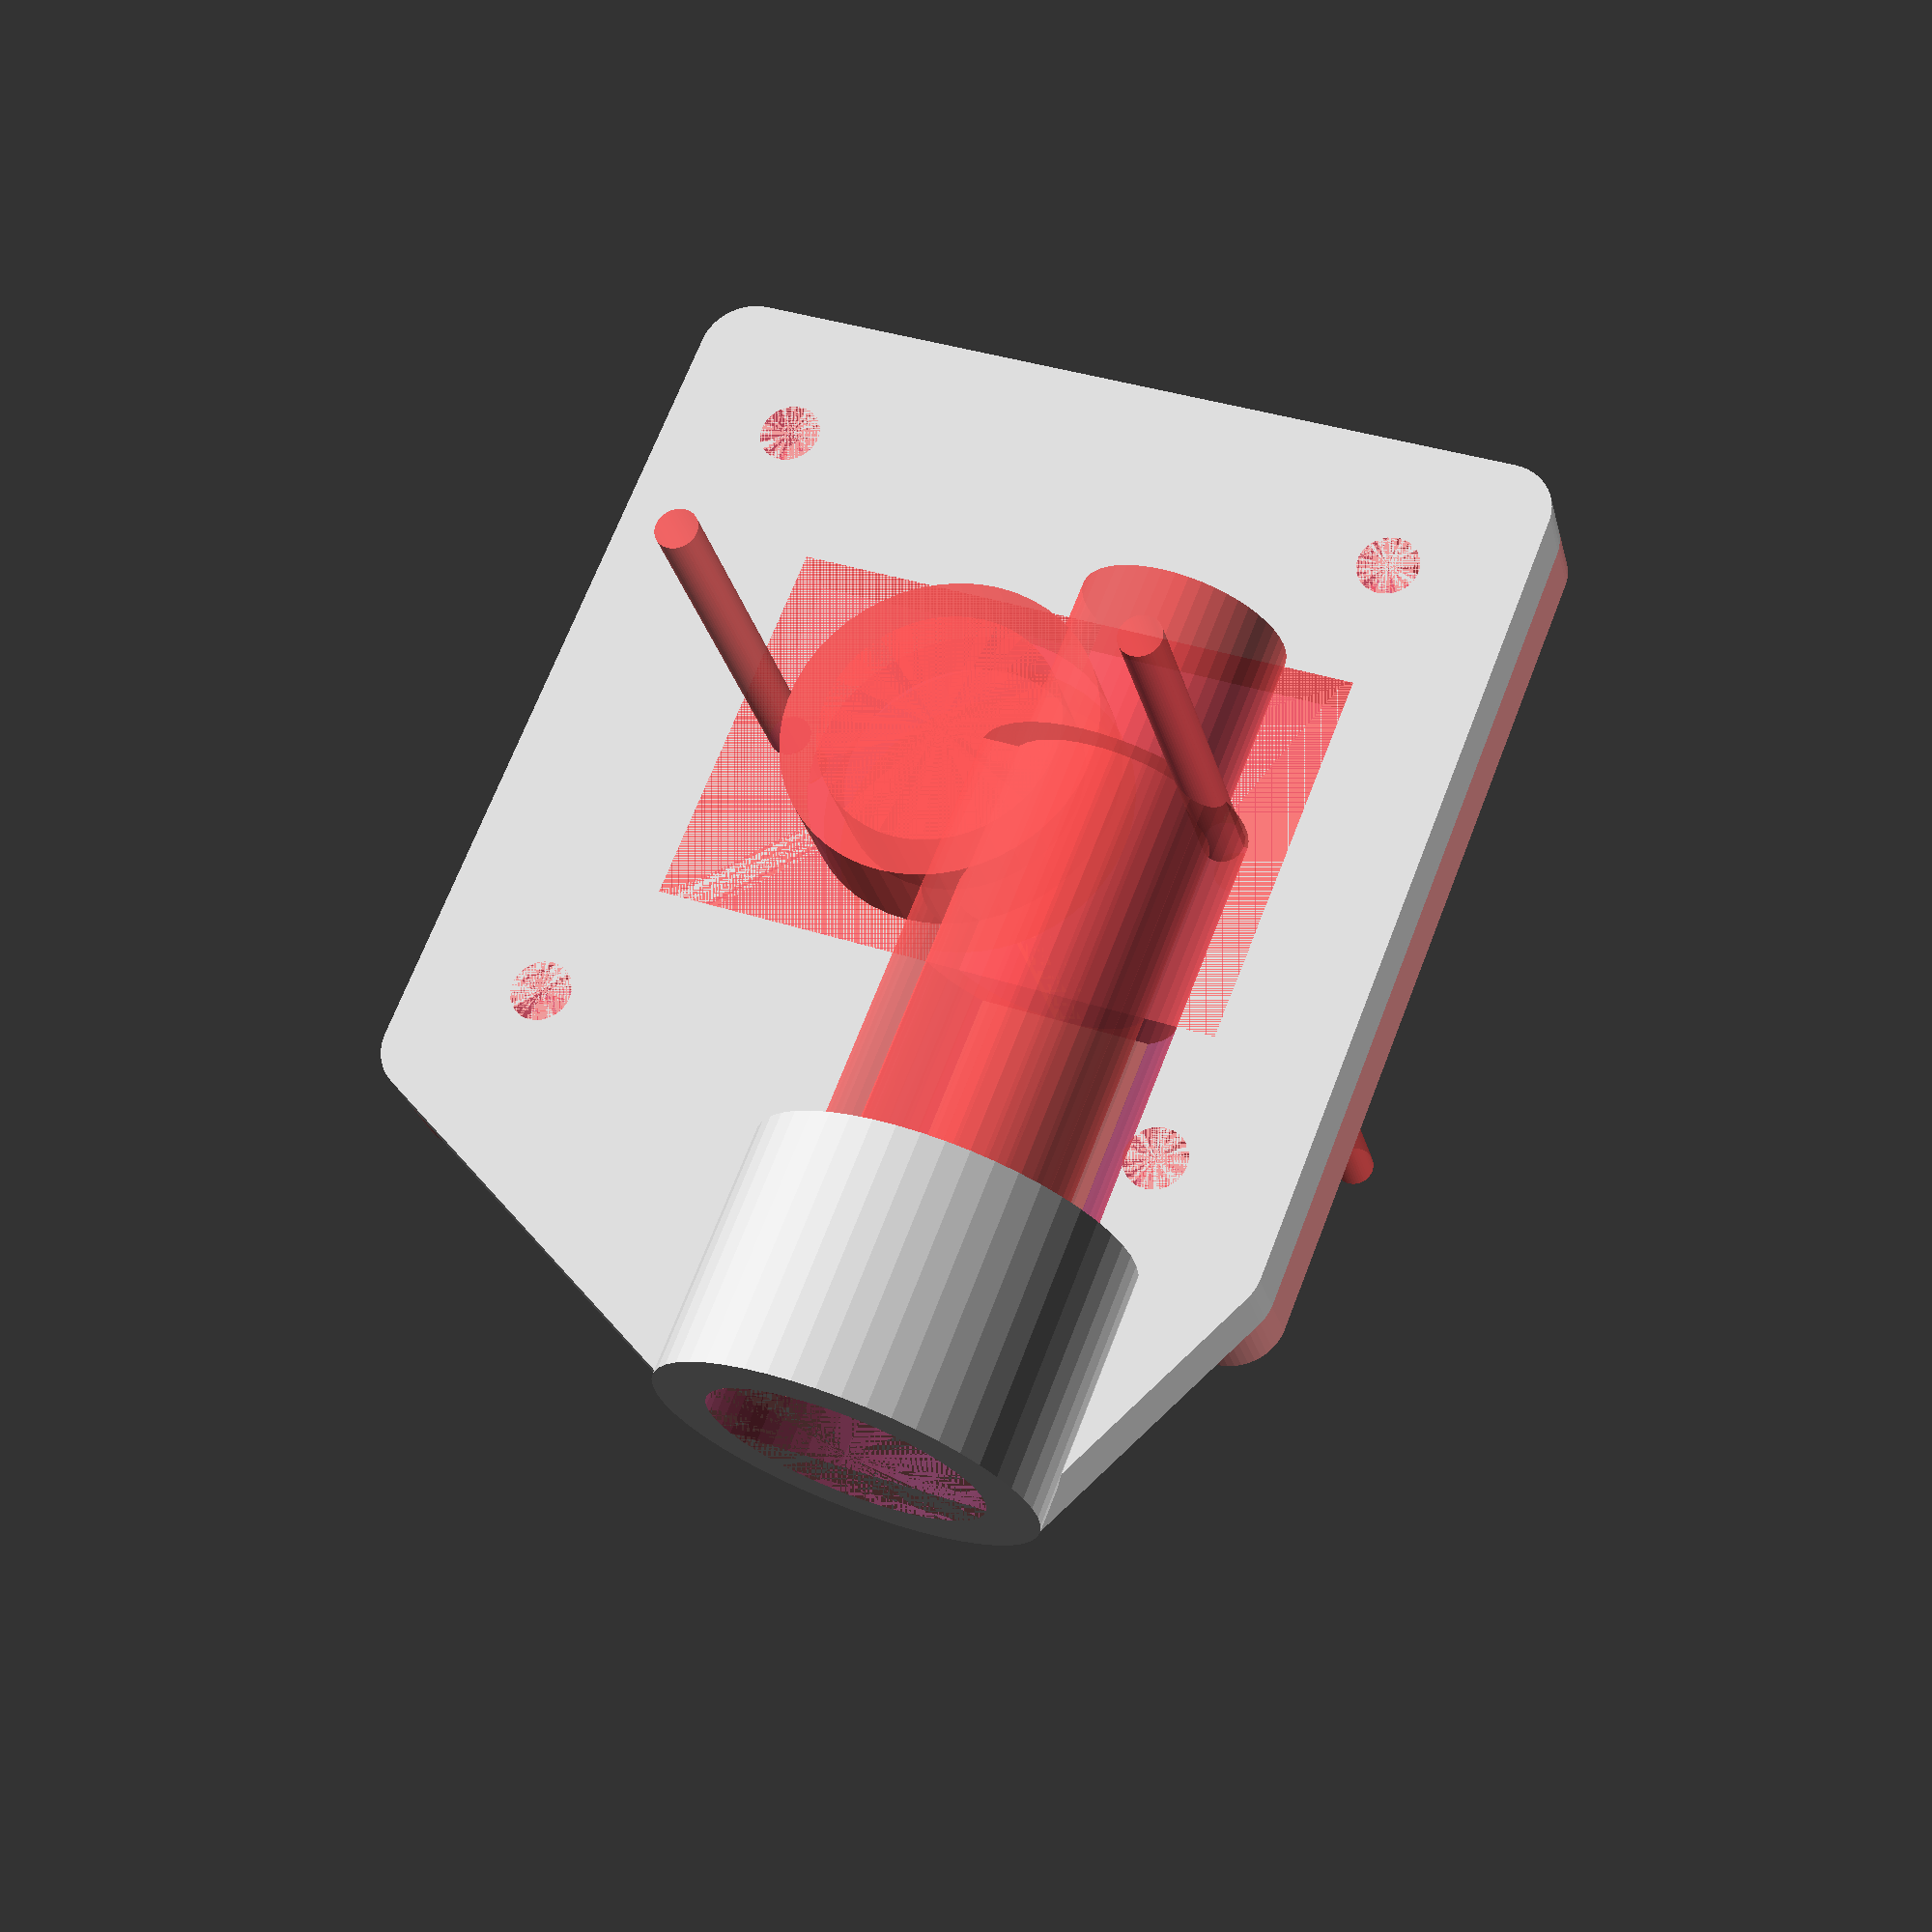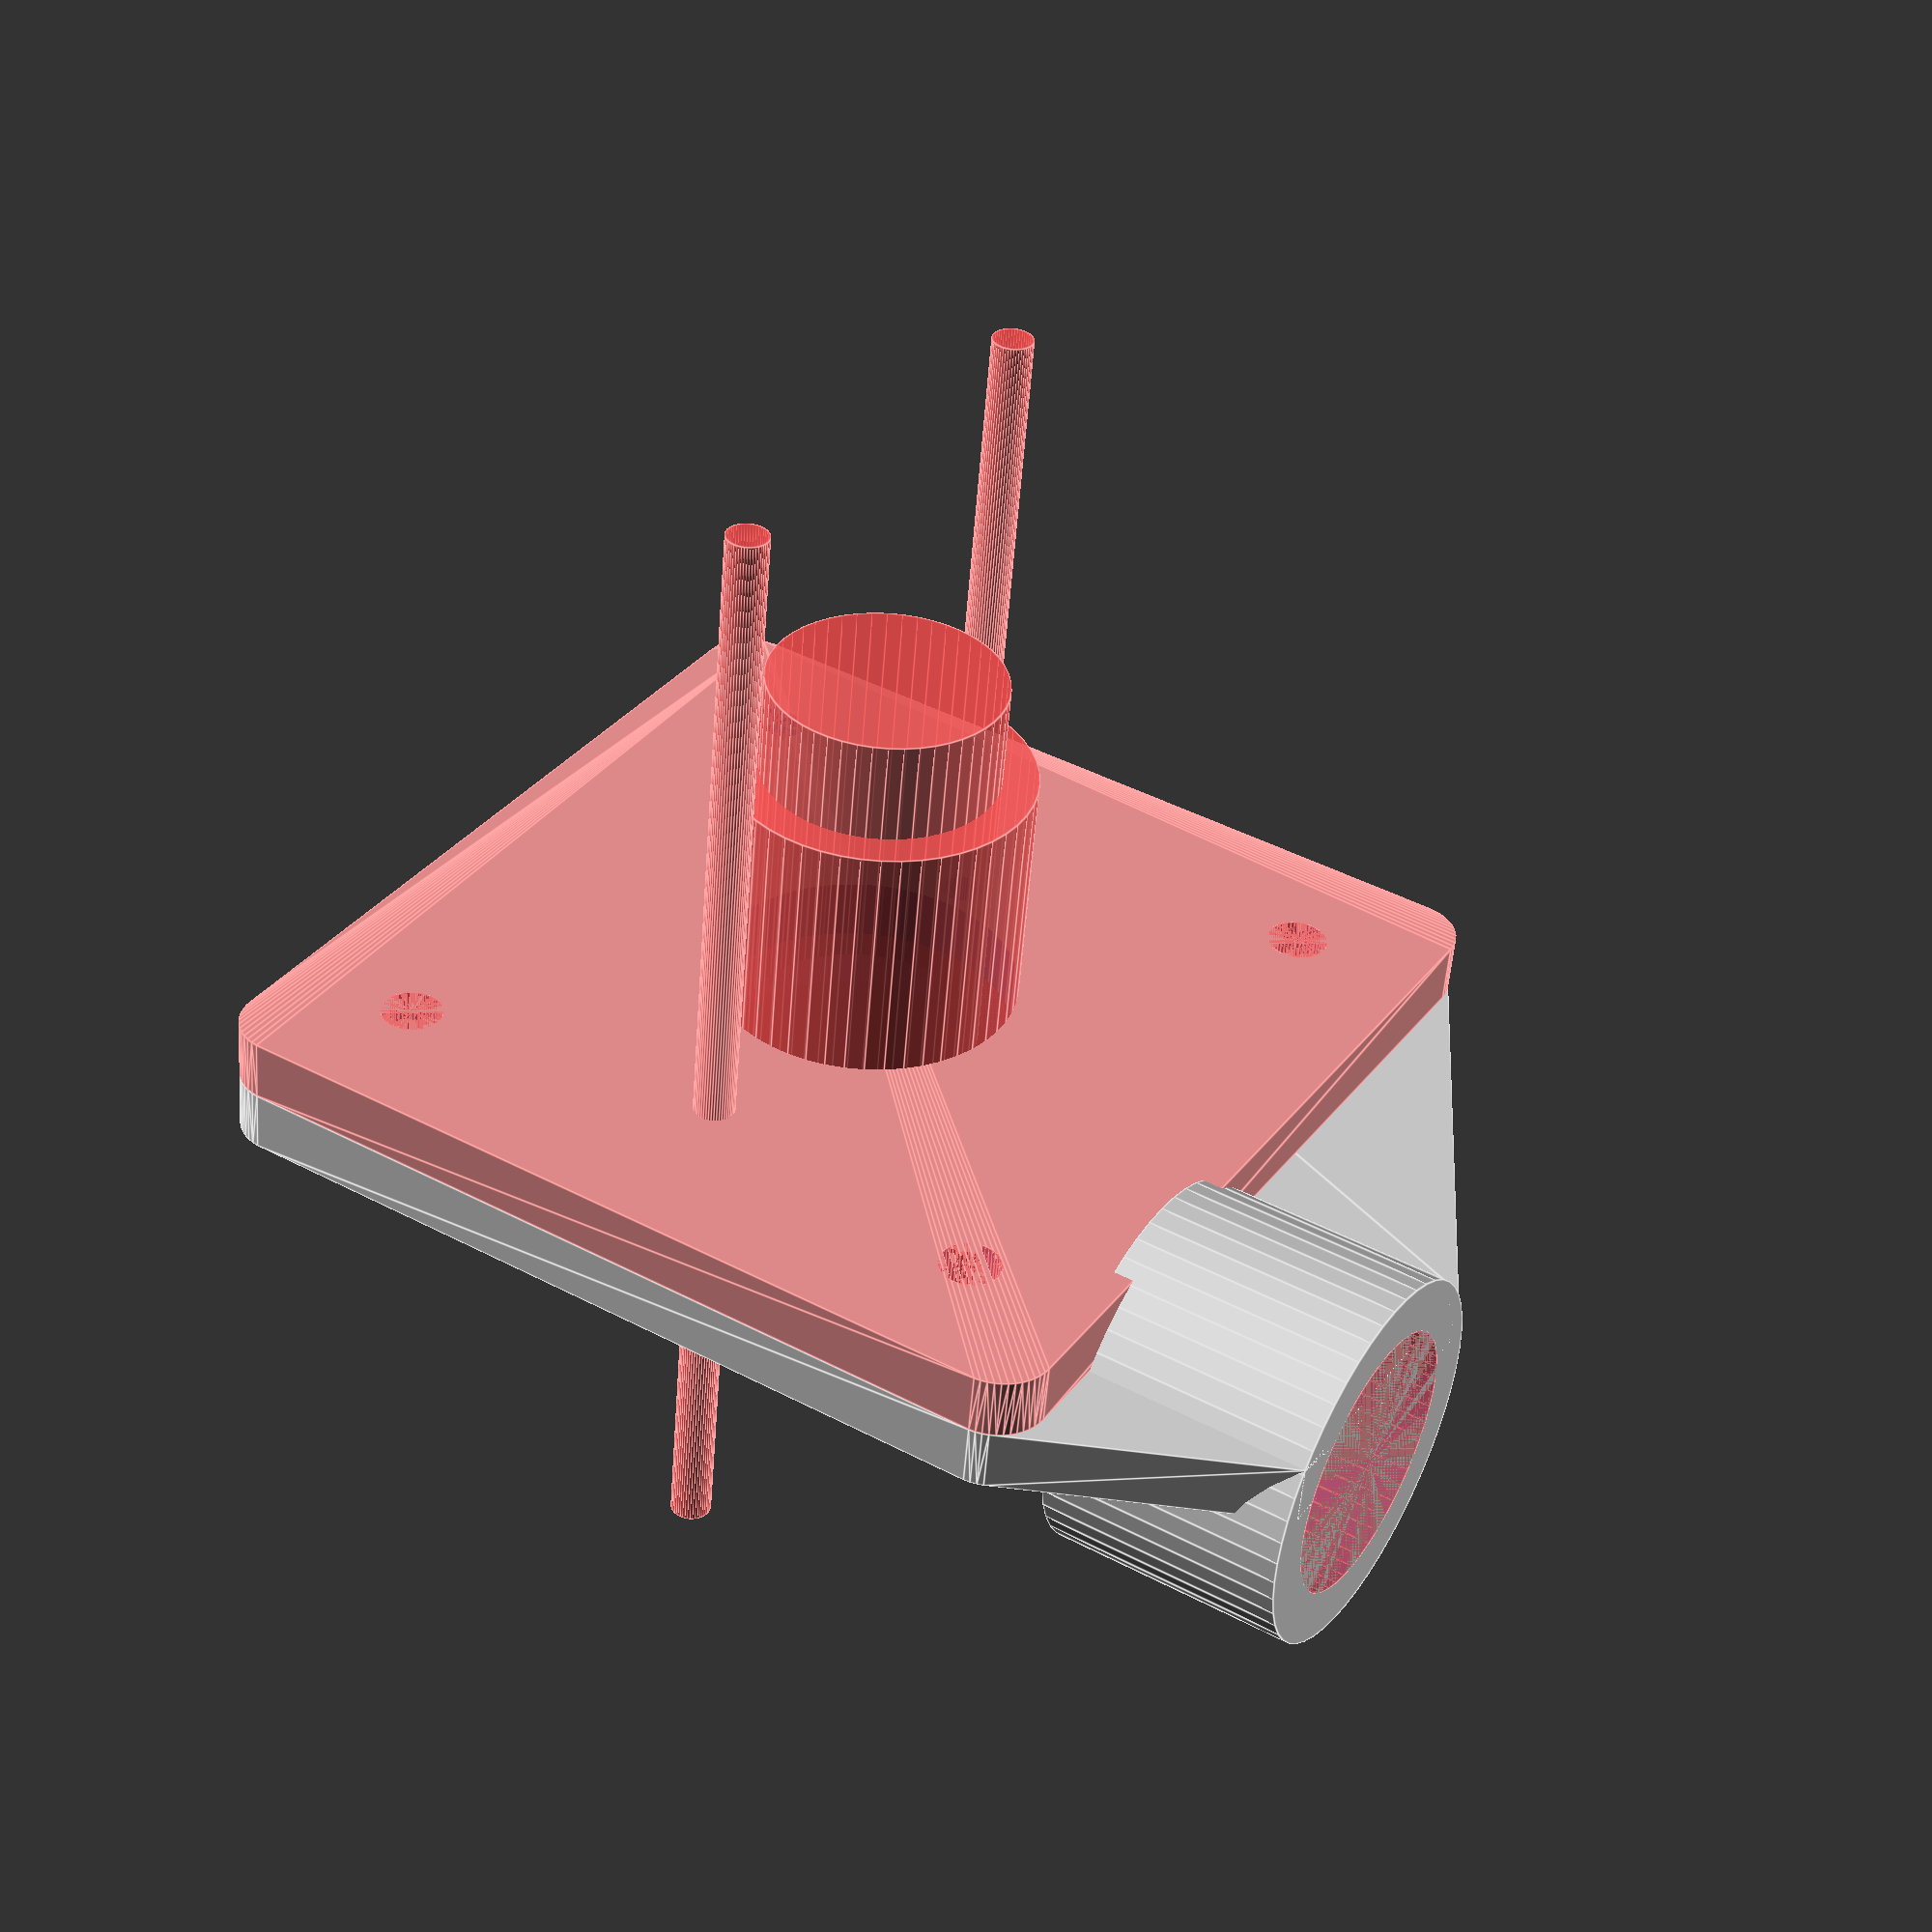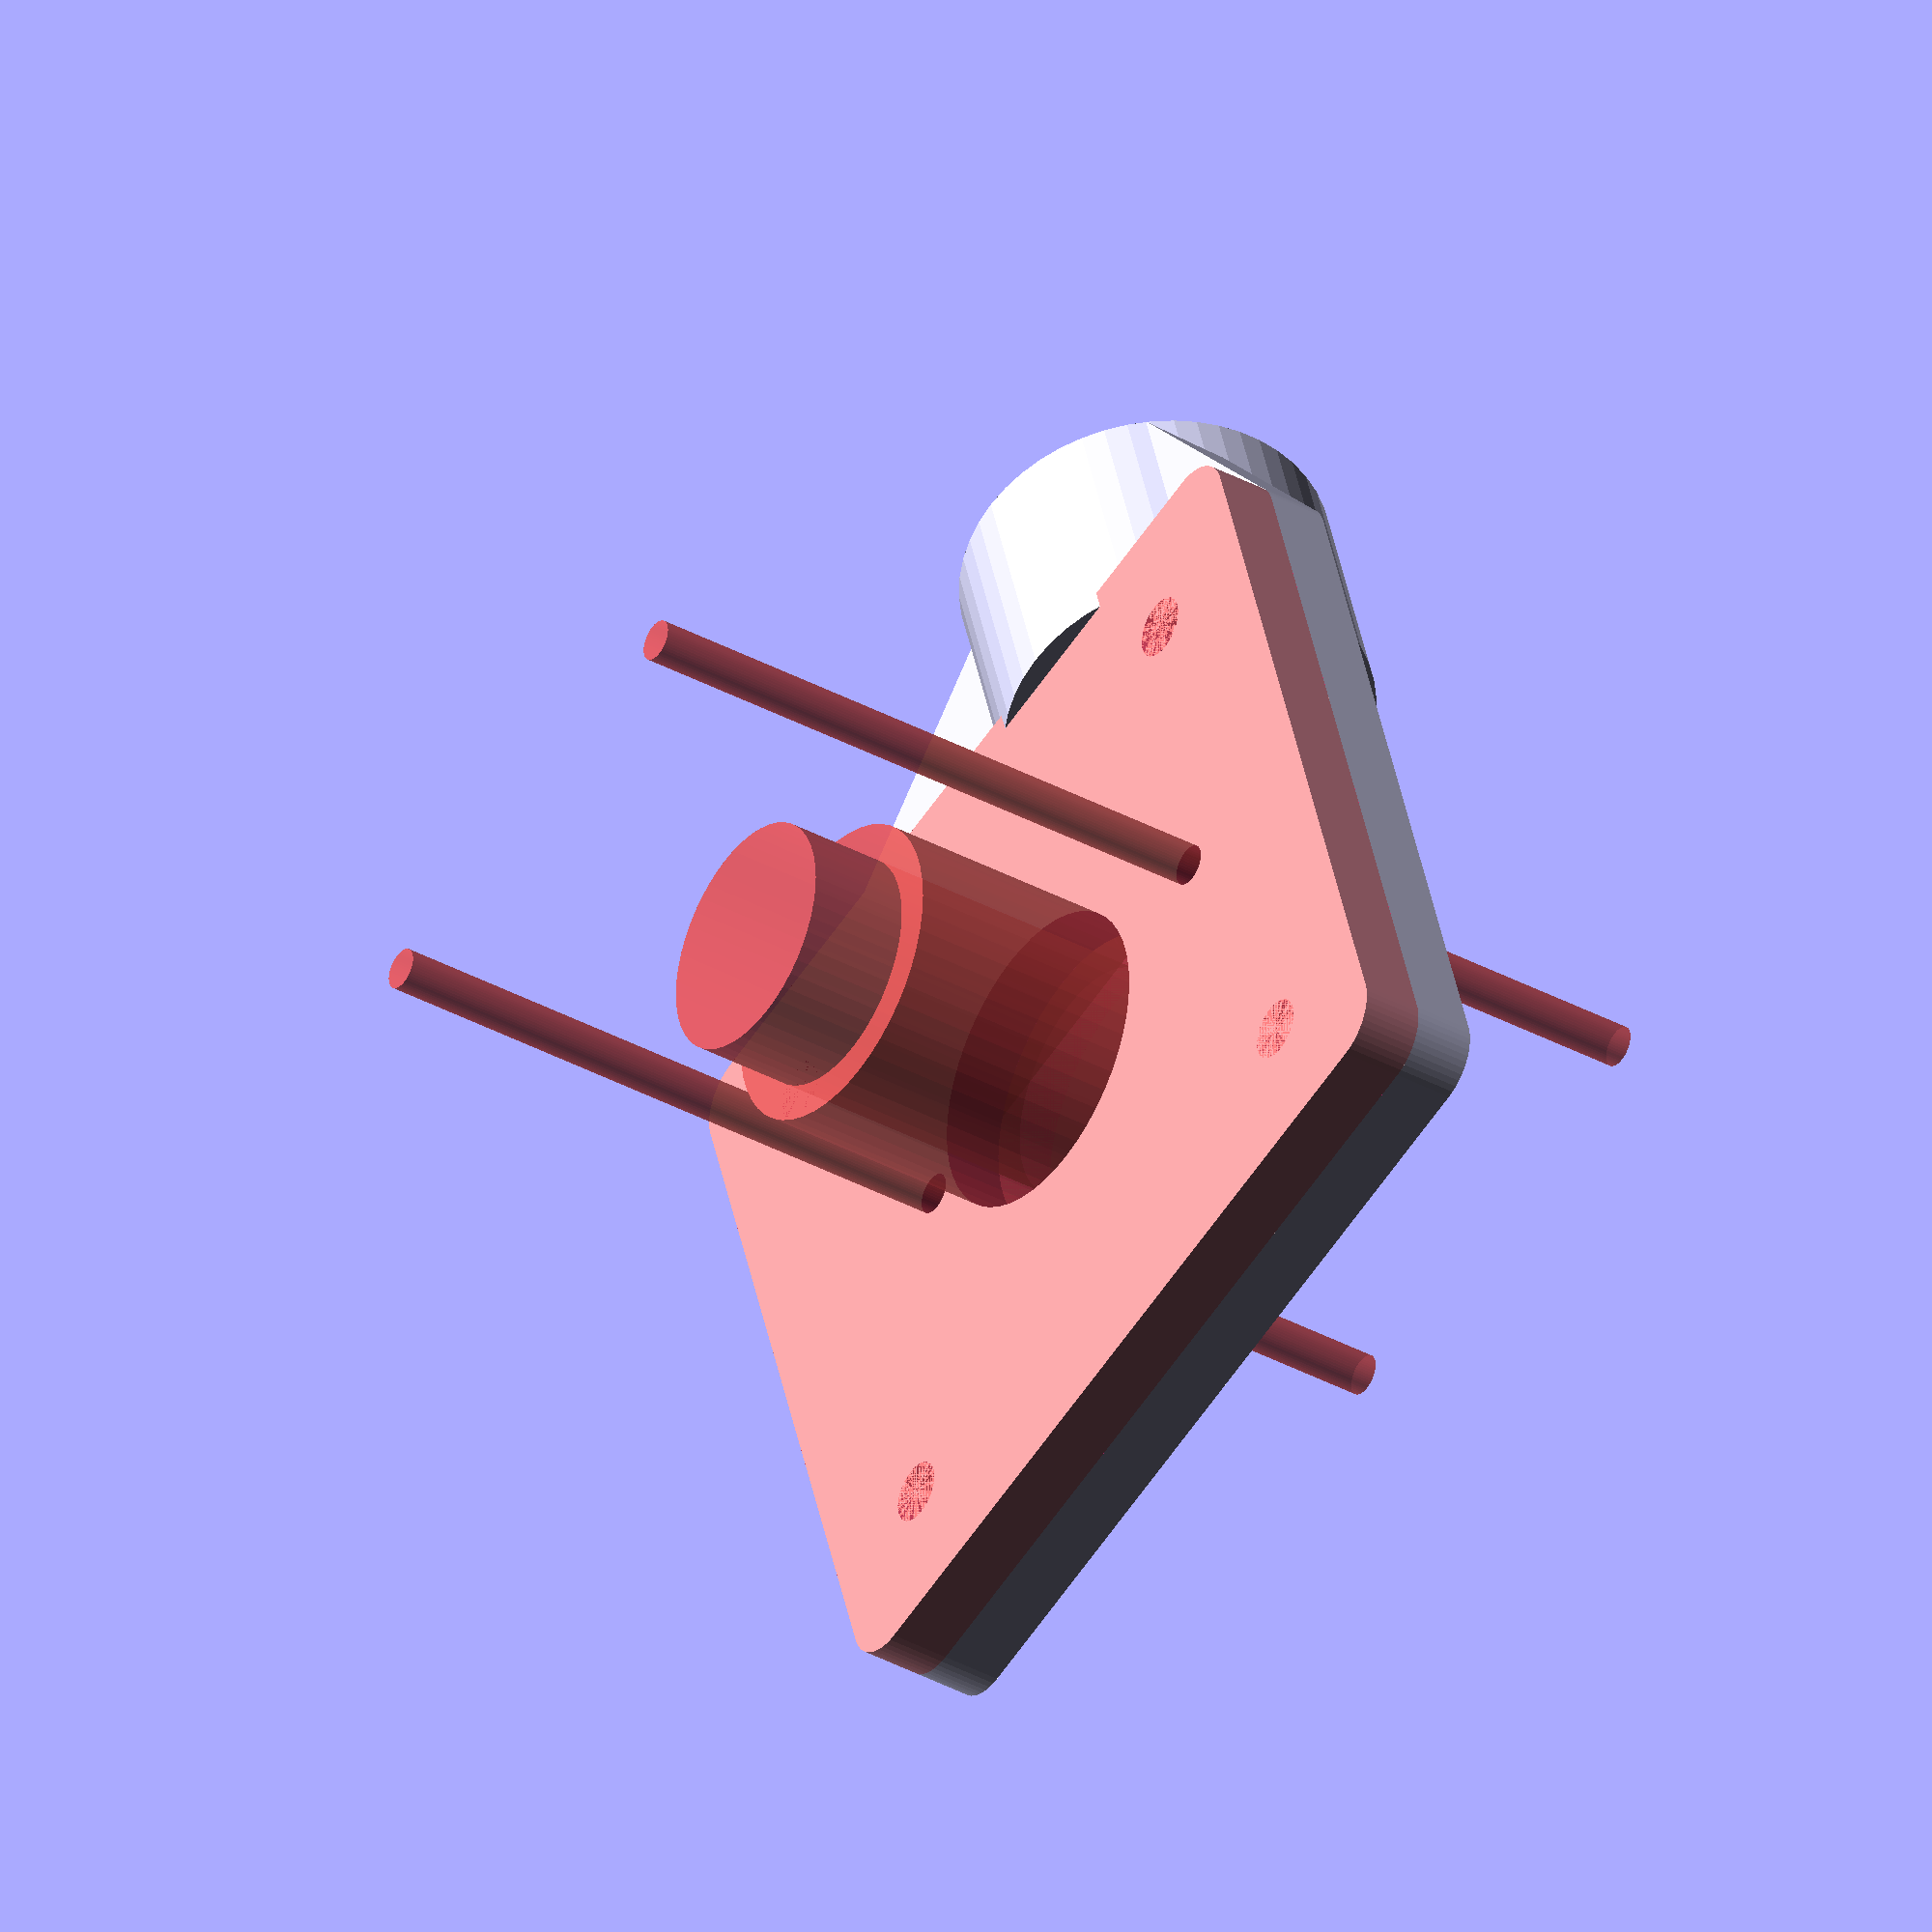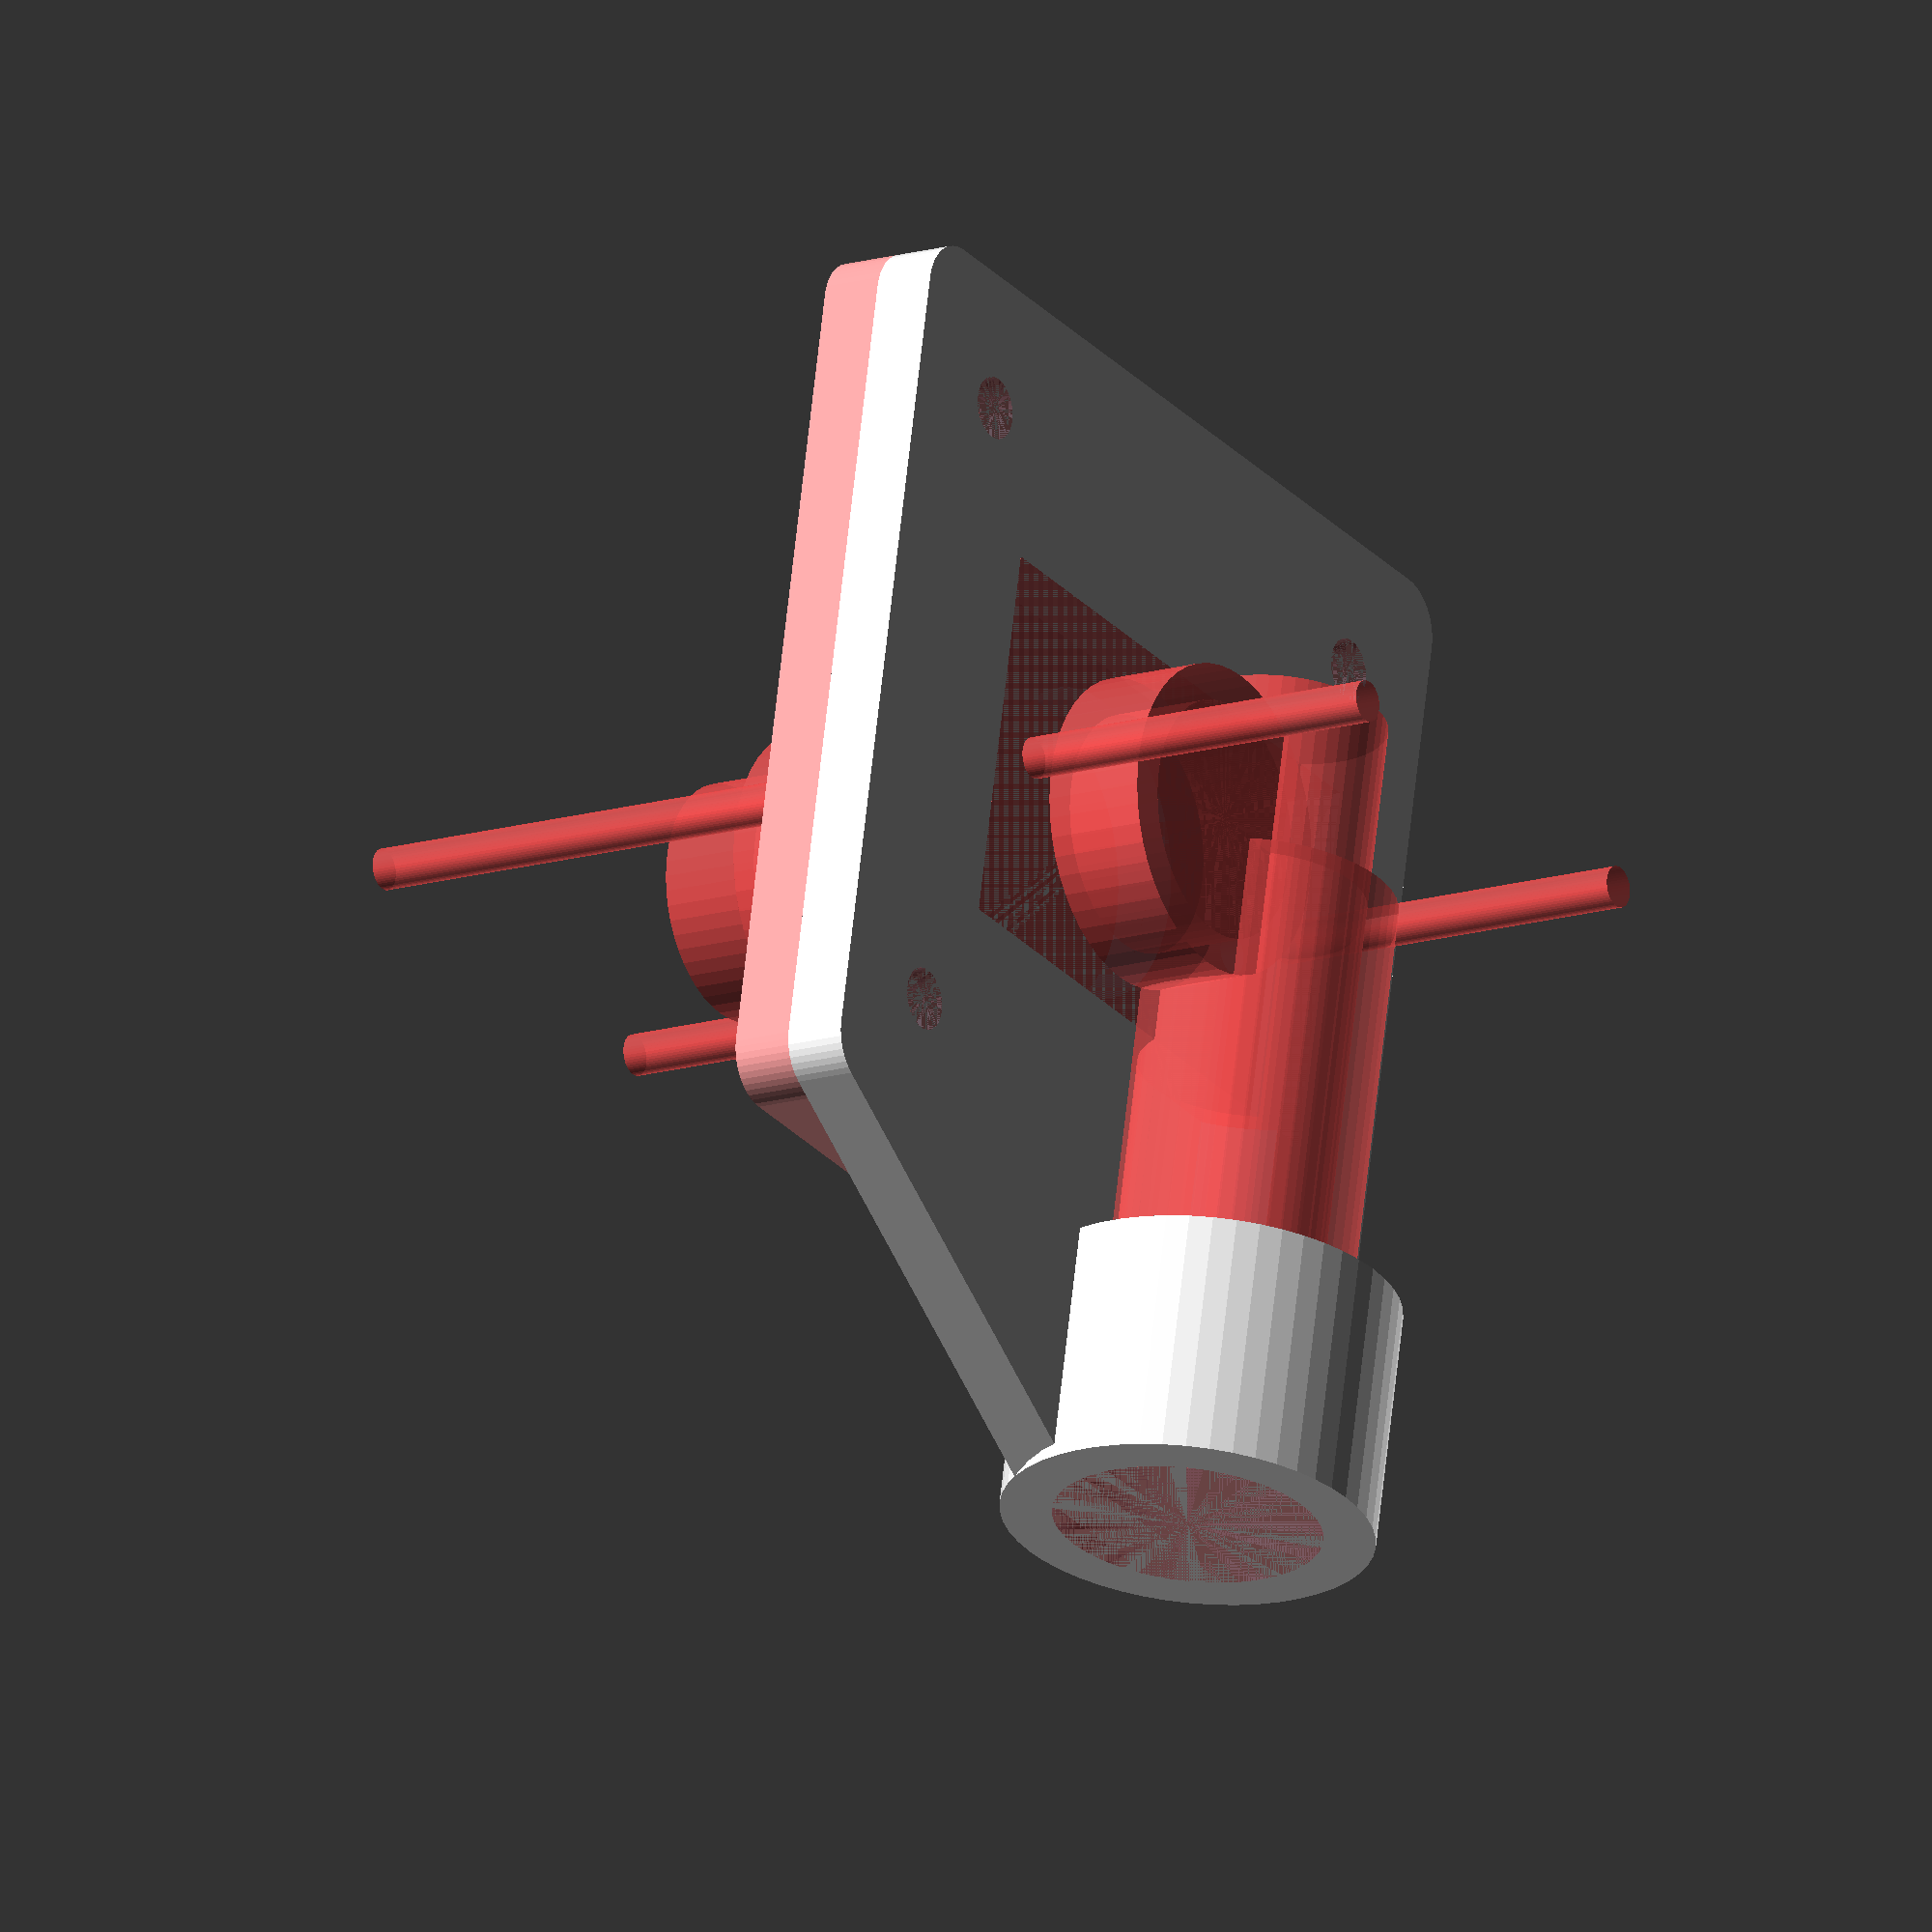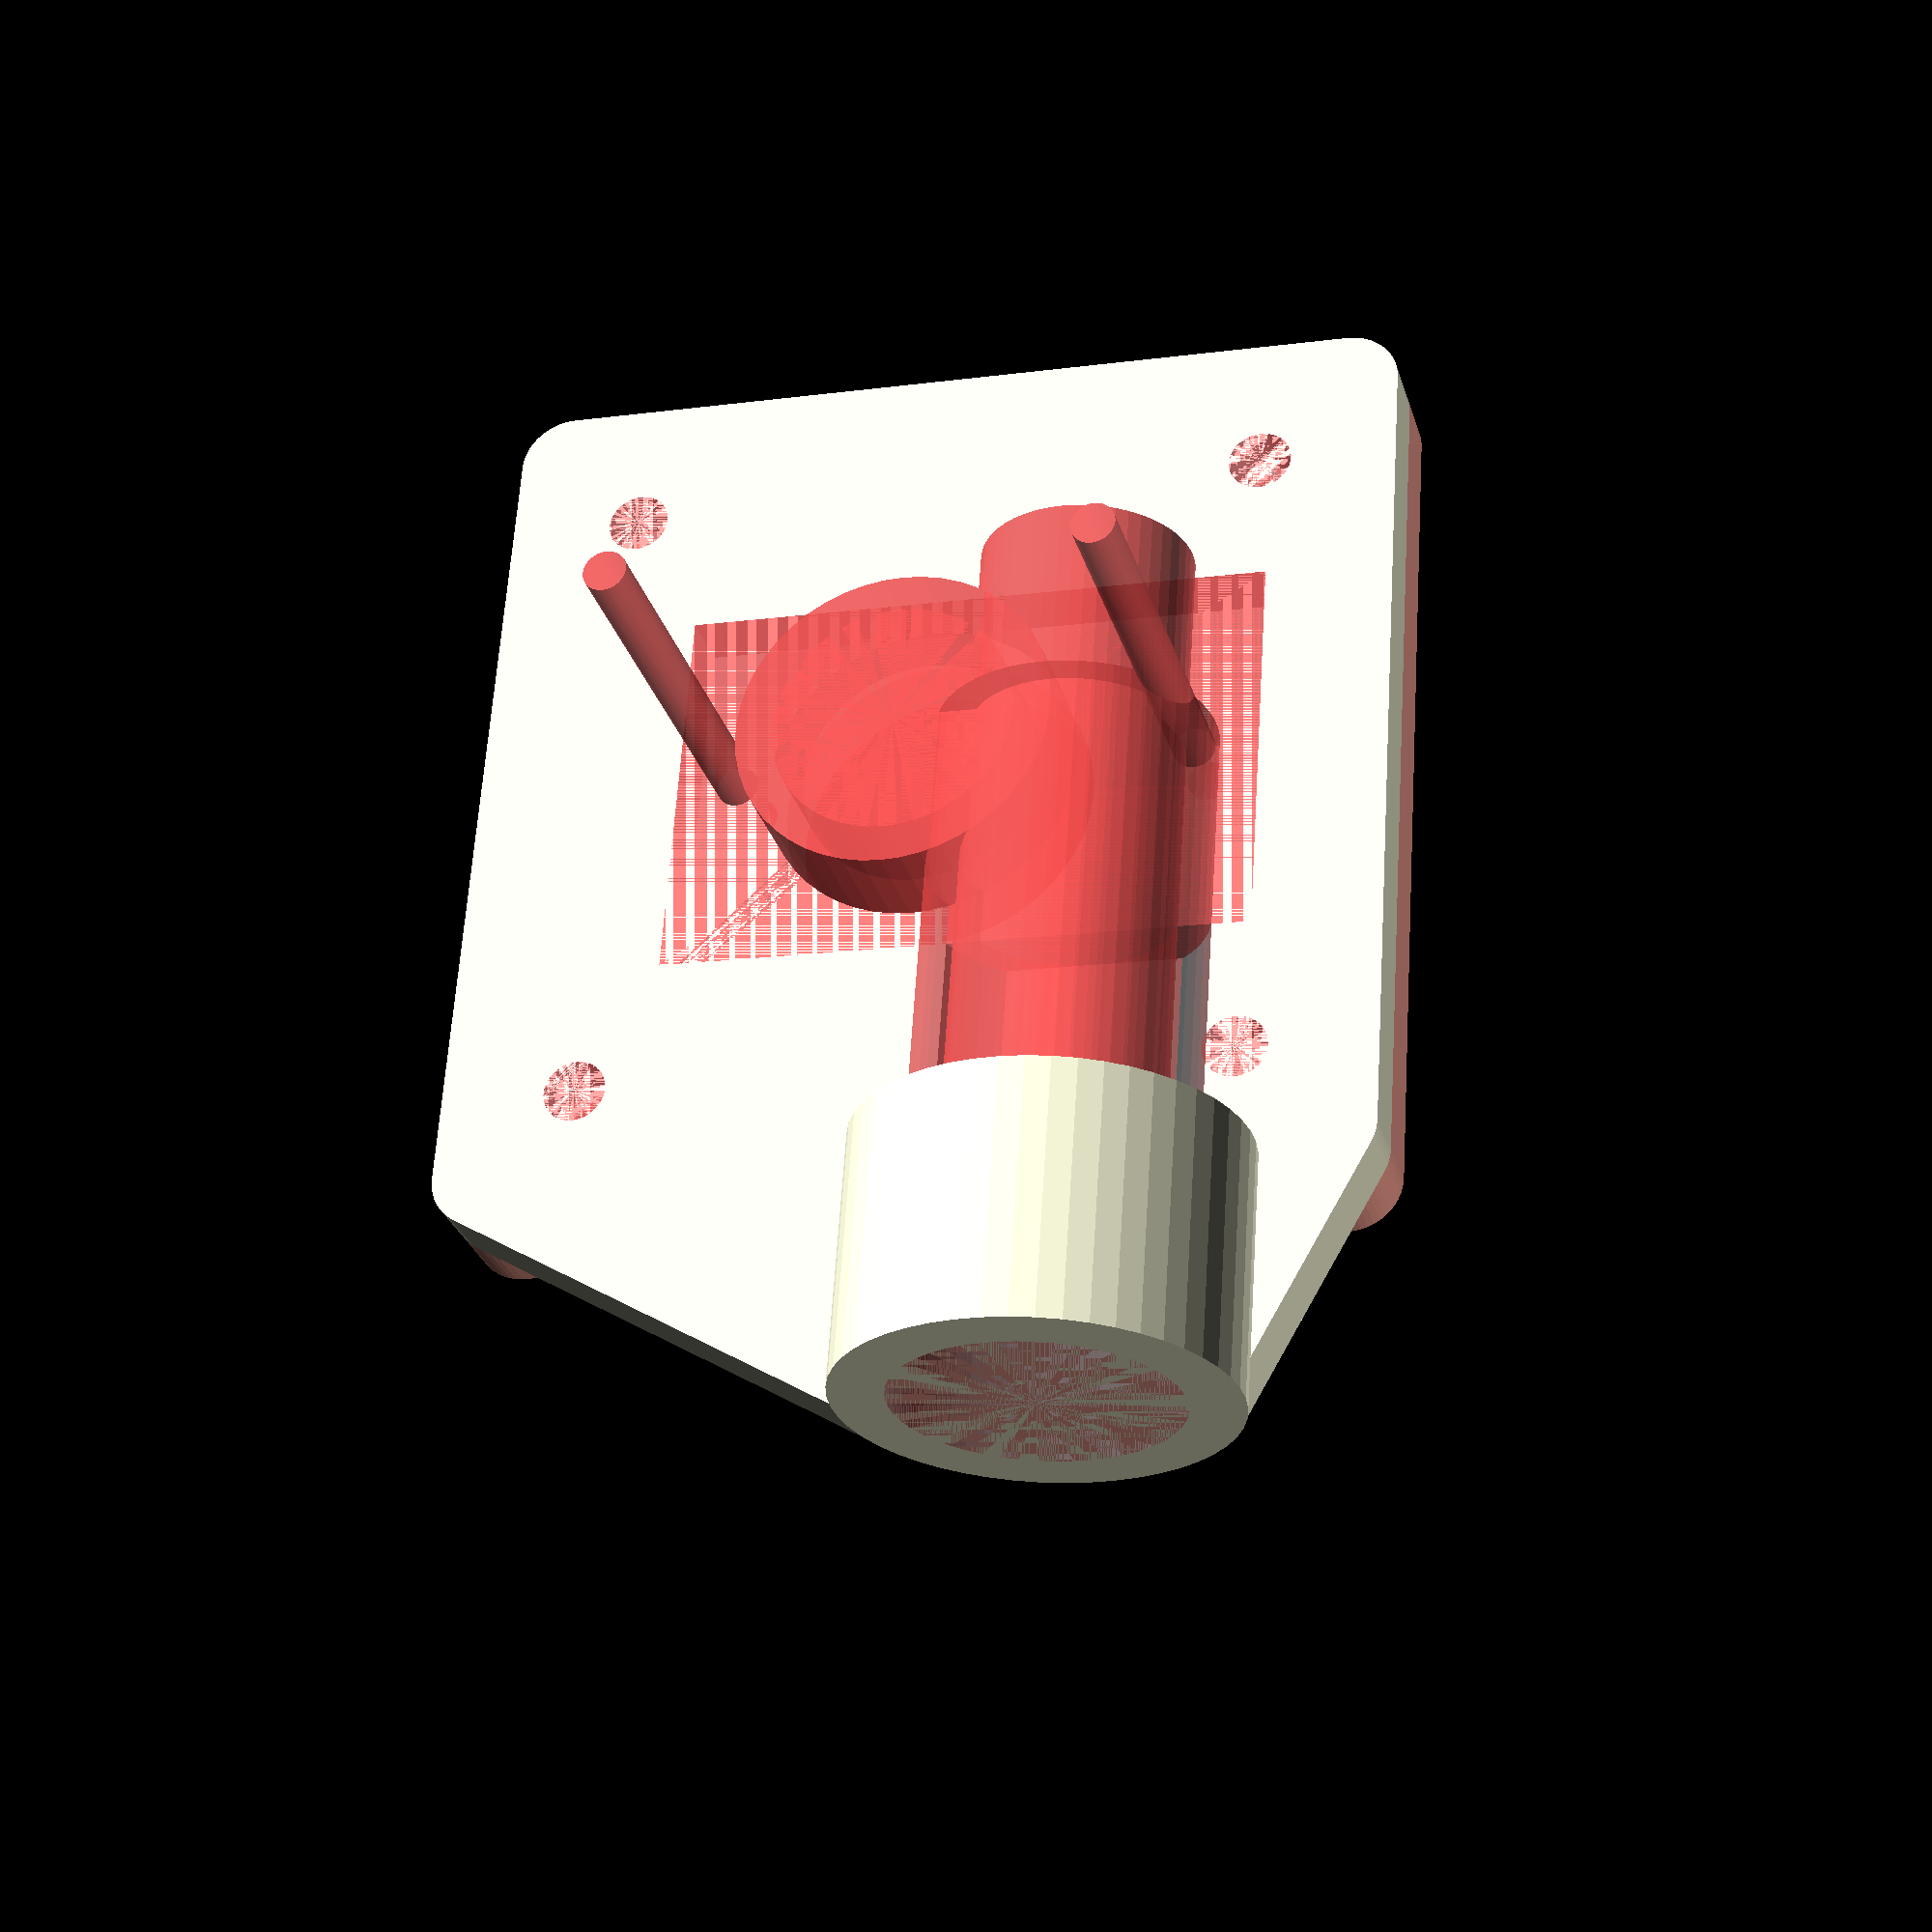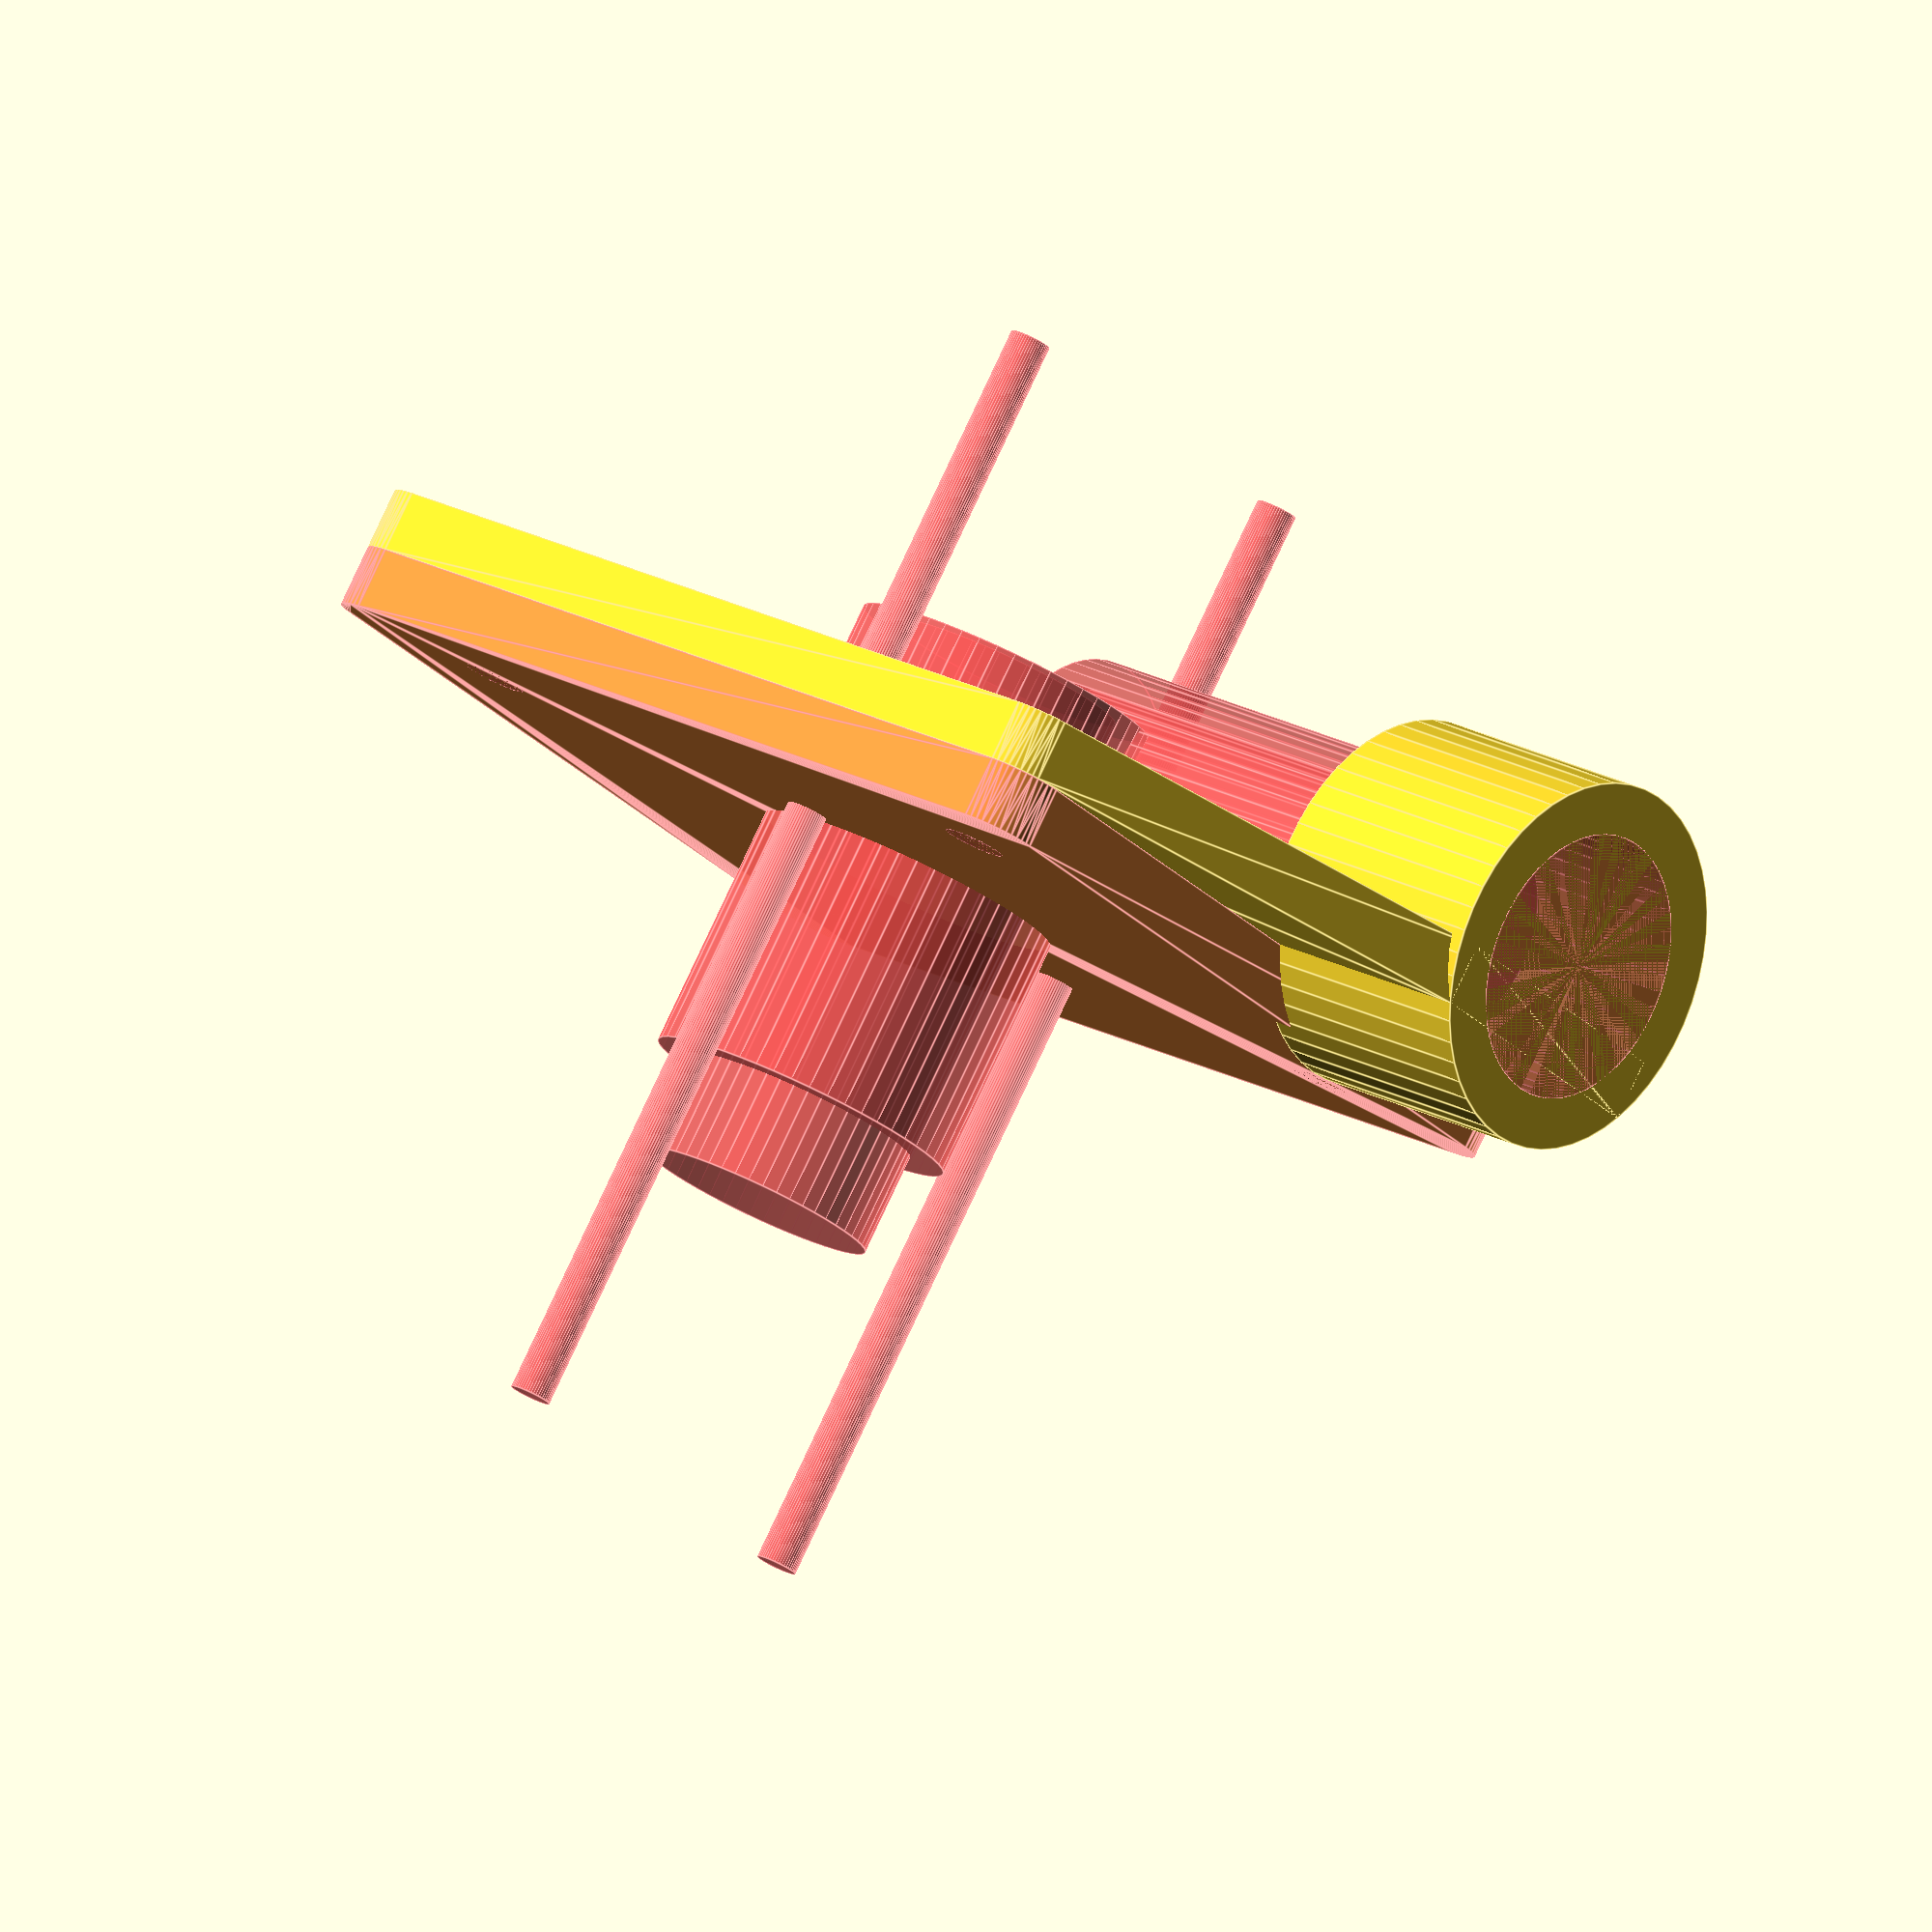
<openscad>
TUNER_BASE_THICKNESS = 3;
TUNER_GEAR_THICKNESS = 8;
TUNER_WIDTH = 18.5;
TUNER_LENGTH = 28;
TUNER_MOUNTING_HOLES_OFFSET = 9;
TUNER_MOUNTING_HOLES_SPACING = 22;
TUNER_MOUNTING_HOLES_DIA = 2;

WORM_AXLE_OFFSET_Z = 5;
WORM_AXLE_OFFSET_Y = 8;
WORM_AXLE_LENGTH = 35;
WORM_AXLE_DIA = 10;

HOB_GEAR_DIA = 15;
HOB_GEAR_LENGTH = 15;
HOB_AXLE_OFFSET = TUNER_LENGTH/2 - 10;
HOB_AXLE_BEARING_DIA = 11.5;
HOB_AXLE_BEARING_THICKNESS = 5;
HOB_AXLE_LENGTH = HOB_AXLE_BEARING_THICKNESS + HOB_GEAR_LENGTH + TUNER_GEAR_THICKNESS;
HOB_OFFSET_Y = 5;
HOB_OFFSET_X = 11.5;

BULDOG = false;

BULDOG_INNER_DIA = 35.5;
BULDOG_INNER_THICKNESS = 4;
BULDOG_MOUNT_HOLE_SPACING = 32;
BULDOG_MOUNT_HOLE_DIA = 3;

NEMA_WIDTH = 42;
NEMA_THICKNESS = 3;
NEMA_CORNER_DIA = 5;
NEMA_MOUNT_HOLE_SPACING = 31;
NEMA_MOUNT_HOLE_DIA = 3;

CABLE = true;

CABLE_MOUNT_OUTER_DIA = 18;
CABLE_MOUNT_INNER_DIA = 13;
CABLE_MOUNT_LENGTH = 12;

$fn = 50;

module tuner_neg() {
    translate([0, 0, -TUNER_GEAR_THICKNESS])
    union() {
        translate([0, HOB_AXLE_OFFSET/2, (TUNER_GEAR_THICKNESS-TUNER_BASE_THICKNESS) + TUNER_BASE_THICKNESS/2])
        cube(size = [TUNER_WIDTH, TUNER_LENGTH, TUNER_BASE_THICKNESS], center = true);
        
        cylinder(d = HOB_AXLE_BEARING_DIA, h = HOB_AXLE_LENGTH);

        cylinder(d = HOB_GEAR_DIA, h = TUNER_GEAR_THICKNESS + HOB_GEAR_LENGTH);
        
        translate([0, -TUNER_MOUNTING_HOLES_OFFSET, -HOB_AXLE_LENGTH/2])
        cylinder(d = TUNER_MOUNTING_HOLES_DIA, h = HOB_AXLE_LENGTH*2);

        translate([0, -TUNER_MOUNTING_HOLES_OFFSET + TUNER_MOUNTING_HOLES_SPACING, -HOB_AXLE_LENGTH/2])
        cylinder(d = TUNER_MOUNTING_HOLES_DIA, h = HOB_AXLE_LENGTH*2);
        
        translate([TUNER_WIDTH/2, WORM_AXLE_OFFSET_Y, TUNER_GEAR_THICKNESS-WORM_AXLE_OFFSET_Z])
        rotate([0, -90, 0])
        cylinder(d = WORM_AXLE_DIA, h = WORM_AXLE_LENGTH);
    }
}

module mount_holes(width, length, thickness, dia) {
   for(i = [-1, 1]) {
     for(j = [-1, 1]) {
      translate([i * width/2, j * length/2, 0])
      cylinder(d = dia, h = thickness);
     }
  }
}

module buldog_mount_holes() {
  mount_holes(BULDOG_MOUNT_HOLE_SPACING, 0, BULDOG_INNER_THICKNESS, BULDOG_MOUNT_HOLE_DIA);
}

module buldog_body() {
  cylinder(d = BULDOG_INNER_DIA, h = BULDOG_INNER_THICKNESS);
}

module nema_body() {
  hull() {
    w = NEMA_WIDTH - NEMA_MOUNT_HOLE_DIA;
    mount_holes(w, w, NEMA_THICKNESS, NEMA_CORNER_DIA);
  }
}

module nema_mount_holes() {
  mount_holes(NEMA_MOUNT_HOLE_SPACING, NEMA_MOUNT_HOLE_SPACING, NEMA_THICKNESS, NEMA_MOUNT_HOLE_DIA);
}

module cable_mount() {
  difference() {
    union() {
      translate([0, 0, -NEMA_THICKNESS])
      hull() {
        nema_body();
        translate([-NEMA_WIDTH/2 - CABLE_MOUNT_LENGTH + NEMA_THICKNESS/2, WORM_AXLE_OFFSET_Y, NEMA_THICKNESS/2])
        cube(size = [NEMA_THICKNESS, CABLE_MOUNT_OUTER_DIA - NEMA_THICKNESS, NEMA_THICKNESS], center = true);
      }
      
      translate([-NEMA_WIDTH/2, WORM_AXLE_OFFSET_Y, -WORM_AXLE_OFFSET_Z])
      rotate([0, -90, 0])
      cylinder(d = CABLE_MOUNT_OUTER_DIA, h = CABLE_MOUNT_LENGTH);
    }

    #translate([0, 0, -NEMA_THICKNESS]) {
      nema_mount_holes();
      if(BULDOG) {
        buldog_mount_holes();
      }
    }
    
    #nema_body();
    
    #tuner_neg();

    #translate([0, WORM_AXLE_OFFSET_Y, -WORM_AXLE_OFFSET_Z])
    rotate([0, -90, 0])
    cylinder(d = CABLE_MOUNT_INNER_DIA, h = CABLE_MOUNT_LENGTH + NEMA_WIDTH/2);
  }
}

module mount_plate() {
  difference() {
    if(BULDOG) {
      buldog_body();
    } else {
      nema_body();
    }
    #tuner_neg();
    if(BULDOG) {
      #buldog_mount_holes();      
    } else {
      #nema_mount_holes();      
    }
  }
}

mount_plate();

if(CABLE) {
  cable_mount();
}

</openscad>
<views>
elev=206.4 azim=68.3 roll=346.7 proj=p view=wireframe
elev=53.7 azim=211.5 roll=355.6 proj=p view=edges
elev=216.6 azim=252.2 roll=125.3 proj=o view=solid
elev=15.0 azim=258.7 roll=123.5 proj=o view=wireframe
elev=208.9 azim=86.2 roll=344.5 proj=p view=wireframe
elev=278.6 azim=144.1 roll=25.1 proj=o view=edges
</views>
